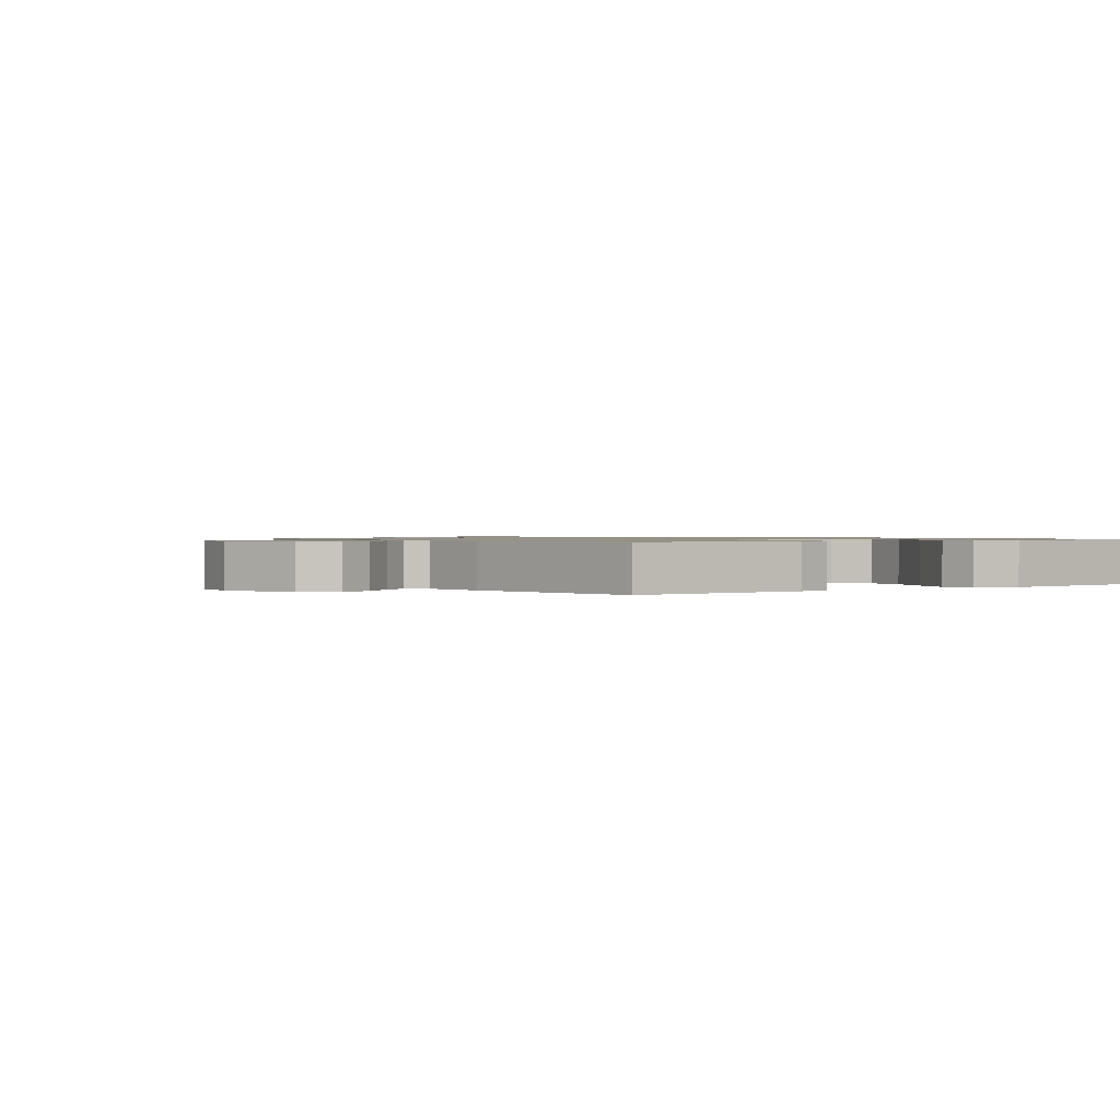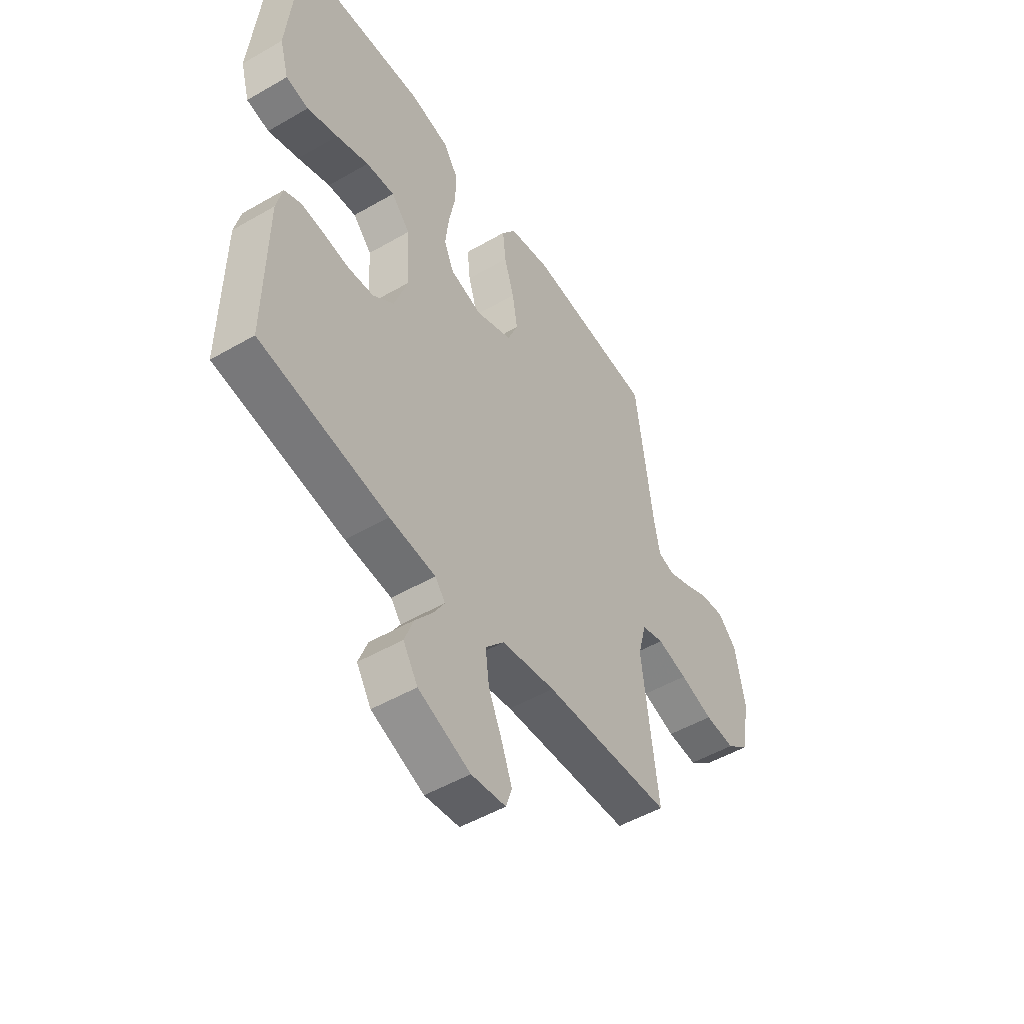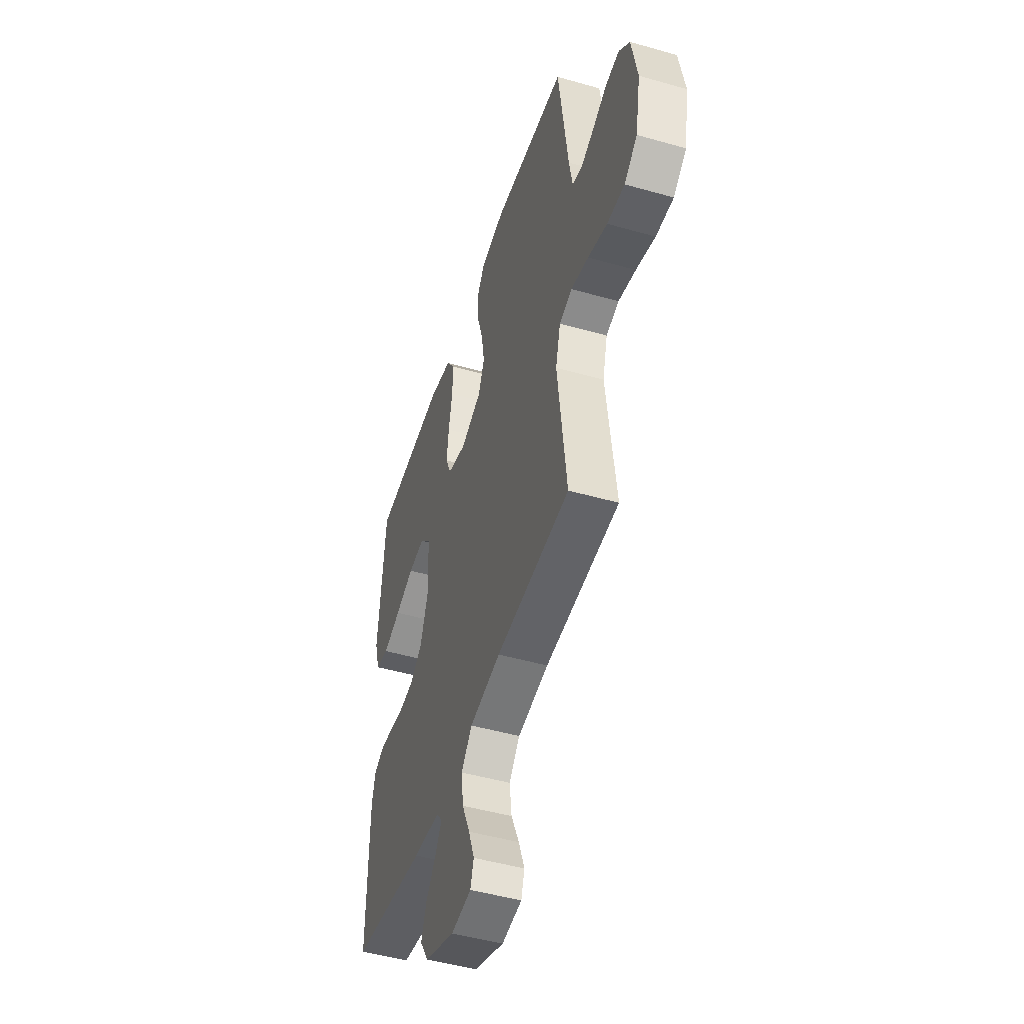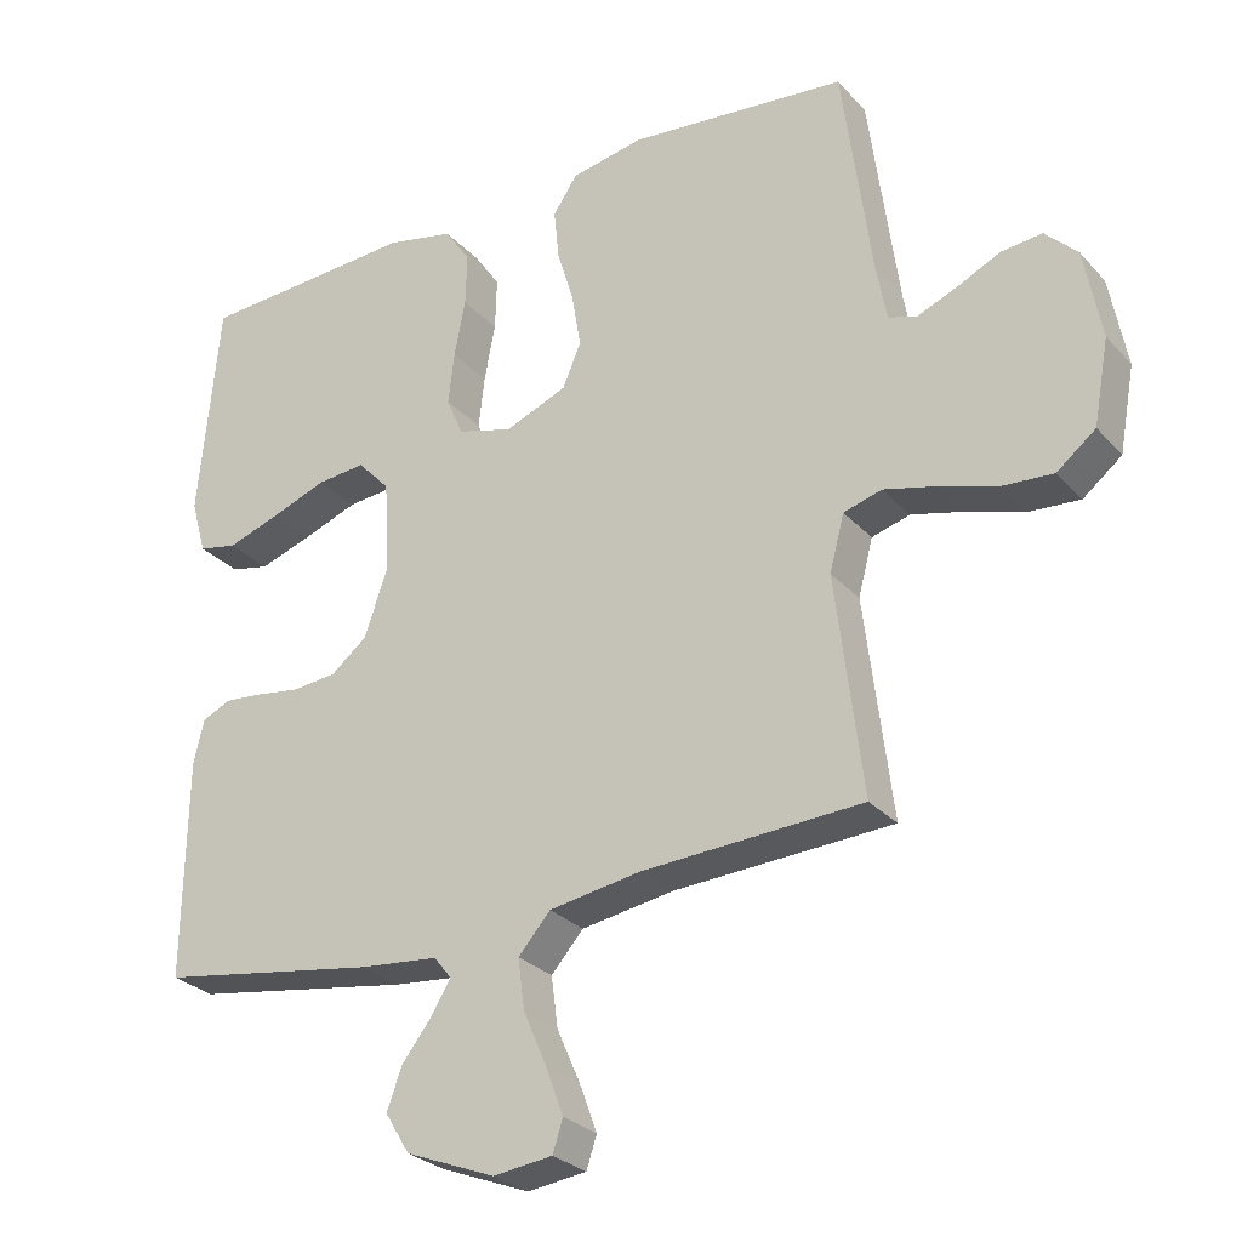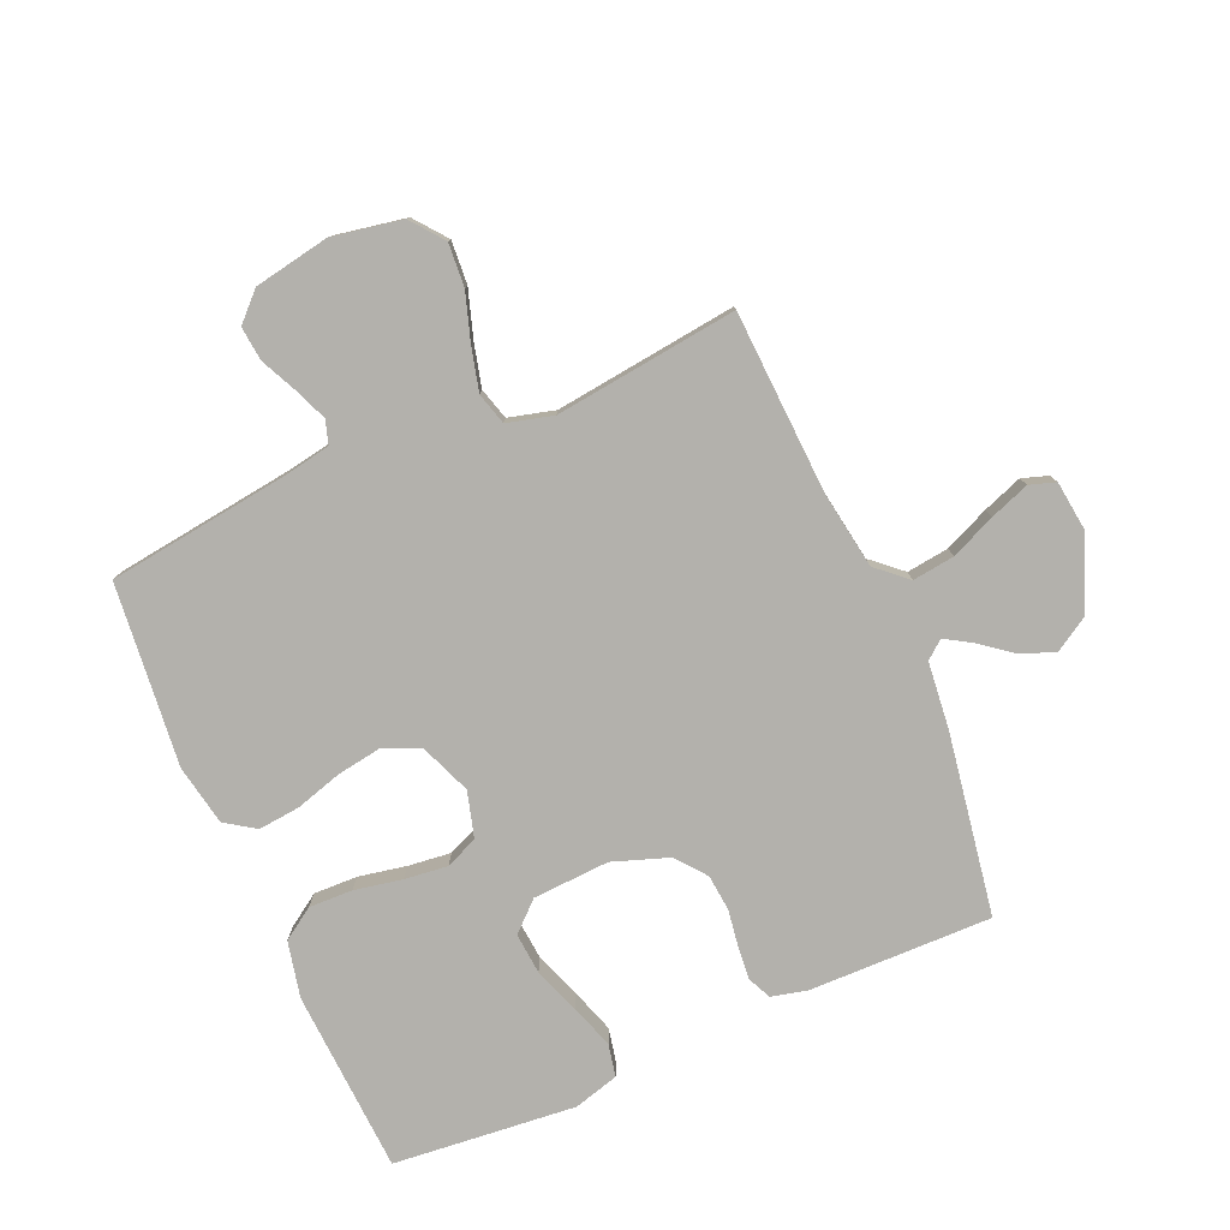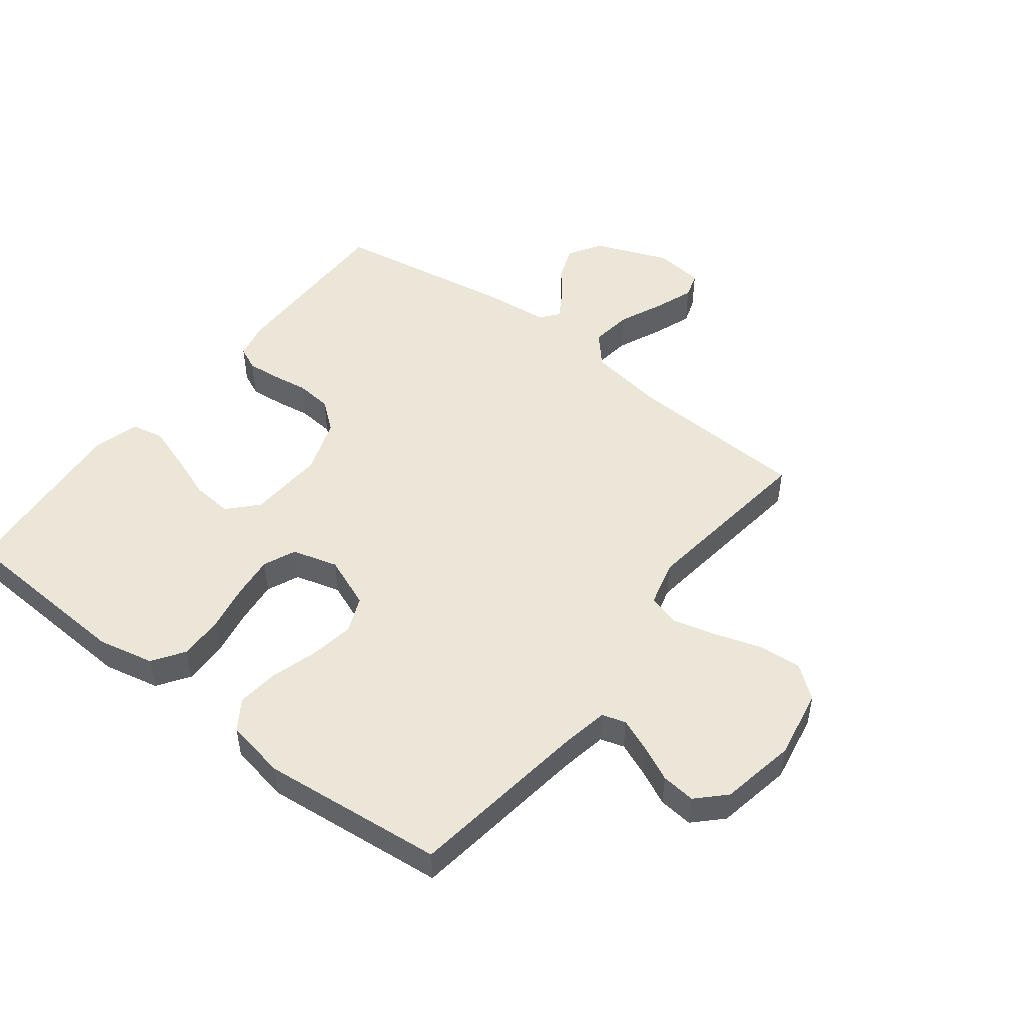
<metadata>
{"format":"obj","ext":"obj","renderer":"f3d","projection":"perspective","resolution":1024,"background":"white","views":[{"elev":0.9,"azim":-125.2,"up":"+Y"},{"elev":-50.4,"azim":-57.6,"up":"+Z"},{"elev":-48.2,"azim":72.3,"up":"+Z"},{"elev":-27.8,"azim":32.7,"up":"+Z"},{"elev":-79.0,"azim":113.4,"up":"+Y"},{"elev":49.1,"azim":37.7,"up":"+Y"}]}
</metadata>
<code>
v 0.5 0.07 0.5
v 0.54 0.07 0.2
v 0.554 0.07 0.124
v 0.593 0.07 0.112
v 0.647 0.07 0.134
v 0.706 0.07 0.162
v 0.762 0.07 0.168
v 0.806 0.07 0.124
v 0.829 0.07 0
v 0.808 0.07 -0.115
v 0.755 0.07 -0.157
v 0.684 0.07 -0.152
v 0.606 0.07 -0.127
v 0.535 0.07 -0.109
v 0.483 0.07 -0.124
v 0.463 0.07 -0.2
v 0.5 0.07 -0.5
v 0.2 0.07 -0.515
v 0.074 0.07 -0.535
v 0.03 0.07 -0.585
v 0.039 0.07 -0.654
v 0.071 0.07 -0.727
v 0.095 0.07 -0.792
v 0.081 0.07 -0.835
v 0 0.07 -0.845
v -0.122 0.07 -0.797
v -0.156 0.07 -0.742
v -0.135 0.07 -0.686
v -0.094 0.07 -0.633
v -0.068 0.07 -0.59
v -0.092 0.07 -0.56
v -0.2 0.07 -0.549
v -0.5 0.07 -0.5
v -0.496 0.07 -0.2
v -0.482 0.07 -0.141
v -0.443 0.07 -0.123
v -0.389 0.07 -0.128
v -0.329 0.07 -0.137
v -0.269 0.07 -0.131
v -0.22 0.07 -0.092
v -0.188 0.07 0
v -0.195 0.07 0.126
v -0.239 0.07 0.173
v -0.306 0.07 0.167
v -0.382 0.07 0.139
v -0.454 0.07 0.115
v -0.507 0.07 0.126
v -0.528 0.07 0.2
v -0.5 0.07 0.5
v -0.2 0.07 0.517
v -0.108 0.07 0.497
v -0.073 0.07 0.445
v -0.075 0.07 0.373
v -0.09 0.07 0.295
v -0.098 0.07 0.224
v -0.075 0.07 0.171
v 0 0.07 0.15
v 0.085 0.07 0.184
v 0.11 0.07 0.243
v 0.098 0.07 0.317
v 0.075 0.07 0.393
v 0.068 0.07 0.462
v 0.101 0.07 0.511
v 0.2 0.07 0.53
v 0.5 0 0.5
v 0.54 0 0.2
v 0.554 0 0.124
v 0.593 0 0.112
v 0.647 0 0.134
v 0.706 0 0.162
v 0.762 0 0.168
v 0.806 0 0.124
v 0.829 0 0
v 0.808 0 -0.115
v 0.755 0 -0.157
v 0.684 0 -0.152
v 0.606 0 -0.127
v 0.535 0 -0.109
v 0.483 0 -0.124
v 0.463 0 -0.2
v 0.5 0 -0.5
v 0.2 0 -0.515
v 0.074 0 -0.535
v 0.03 0 -0.585
v 0.039 0 -0.654
v 0.071 0 -0.727
v 0.095 0 -0.792
v 0.081 0 -0.835
v 0 0 -0.845
v -0.122 0 -0.797
v -0.156 0 -0.742
v -0.135 0 -0.686
v -0.094 0 -0.633
v -0.068 0 -0.59
v -0.092 0 -0.56
v -0.2 0 -0.549
v -0.5 0 -0.5
v -0.496 0 -0.2
v -0.482 0 -0.141
v -0.443 0 -0.123
v -0.389 0 -0.128
v -0.329 0 -0.137
v -0.269 0 -0.131
v -0.22 0 -0.092
v -0.188 0 0
v -0.195 0 0.126
v -0.239 0 0.173
v -0.306 0 0.167
v -0.382 0 0.139
v -0.454 0 0.115
v -0.507 0 0.126
v -0.528 0 0.2
v -0.5 0 0.5
v -0.2 0 0.517
v -0.108 0 0.497
v -0.073 0 0.445
v -0.075 0 0.373
v -0.09 0 0.295
v -0.098 0 0.224
v -0.075 0 0.171
v 0 0 0.15
v 0.085 0 0.184
v 0.11 0 0.243
v 0.098 0 0.317
v 0.075 0 0.393
v 0.068 0 0.462
v 0.101 0 0.511
v 0.2 0 0.53
f 63 64 1 2
f 60 61 62 63
f 59 60 63 2
f 58 59 2 3
f 57 58 3 4
f 51 52 53 54
f 51 54 55
f 50 51 55
f 49 50 55
f 48 49 55 56
f 44 45 46 47
f 44 47 48
f 43 44 48
f 35 36 37 38
f 33 34 35 38
f 31 32 33 38
f 30 31 38 39
f 26 27 28 29
f 26 29 30
f 25 26 30
f 24 25 30
f 21 22 23 24
f 21 24 30 39
f 16 17 18
f 15 16 18 19
f 10 11 12 13
f 10 13 14
f 9 10 14
f 8 9 14 15
f 5 6 7 8
f 4 5 8 15
f 43 48 56
f 42 43 56 57
f 41 42 57 4
f 20 21 39 40
f 19 20 40 41
f 4 15 19 41
f 66 65 128 127
f 127 126 125 124
f 66 127 124 123
f 67 66 123 122
f 68 67 122 121
f 118 117 116 115
f 119 118 115
f 119 115 114
f 119 114 113
f 120 119 113 112
f 111 110 109 108
f 112 111 108
f 112 108 107
f 102 101 100 99
f 102 99 98 97
f 102 97 96 95
f 103 102 95 94
f 93 92 91 90
f 94 93 90
f 94 90 89
f 94 89 88
f 88 87 86 85
f 103 94 88 85
f 82 81 80
f 83 82 80 79
f 77 76 75 74
f 78 77 74
f 78 74 73
f 79 78 73 72
f 72 71 70 69
f 79 72 69 68
f 120 112 107
f 121 120 107 106
f 68 121 106 105
f 104 103 85 84
f 105 104 84 83
f 105 83 79 68
f 1 65 66 2
f 2 66 67 3
f 3 67 68 4
f 4 68 69 5
f 5 69 70 6
f 6 70 71 7
f 7 71 72 8
f 8 72 73 9
f 9 73 74 10
f 10 74 75 11
f 11 75 76 12
f 12 76 77 13
f 13 77 78 14
f 14 78 79 15
f 15 79 80 16
f 16 80 81 17
f 17 81 82 18
f 18 82 83 19
f 19 83 84 20
f 20 84 85 21
f 21 85 86 22
f 22 86 87 23
f 23 87 88 24
f 24 88 89 25
f 25 89 90 26
f 26 90 91 27
f 27 91 92 28
f 28 92 93 29
f 29 93 94 30
f 30 94 95 31
f 31 95 96 32
f 32 96 97 33
f 33 97 98 34
f 34 98 99 35
f 35 99 100 36
f 36 100 101 37
f 37 101 102 38
f 38 102 103 39
f 39 103 104 40
f 40 104 105 41
f 41 105 106 42
f 42 106 107 43
f 43 107 108 44
f 44 108 109 45
f 45 109 110 46
f 46 110 111 47
f 47 111 112 48
f 48 112 113 49
f 49 113 114 50
f 50 114 115 51
f 51 115 116 52
f 52 116 117 53
f 53 117 118 54
f 54 118 119 55
f 55 119 120 56
f 56 120 121 57
f 57 121 122 58
f 58 122 123 59
f 59 123 124 60
f 60 124 125 61
f 61 125 126 62
f 62 126 127 63
f 63 127 128 64
f 64 128 65 1

</code>
